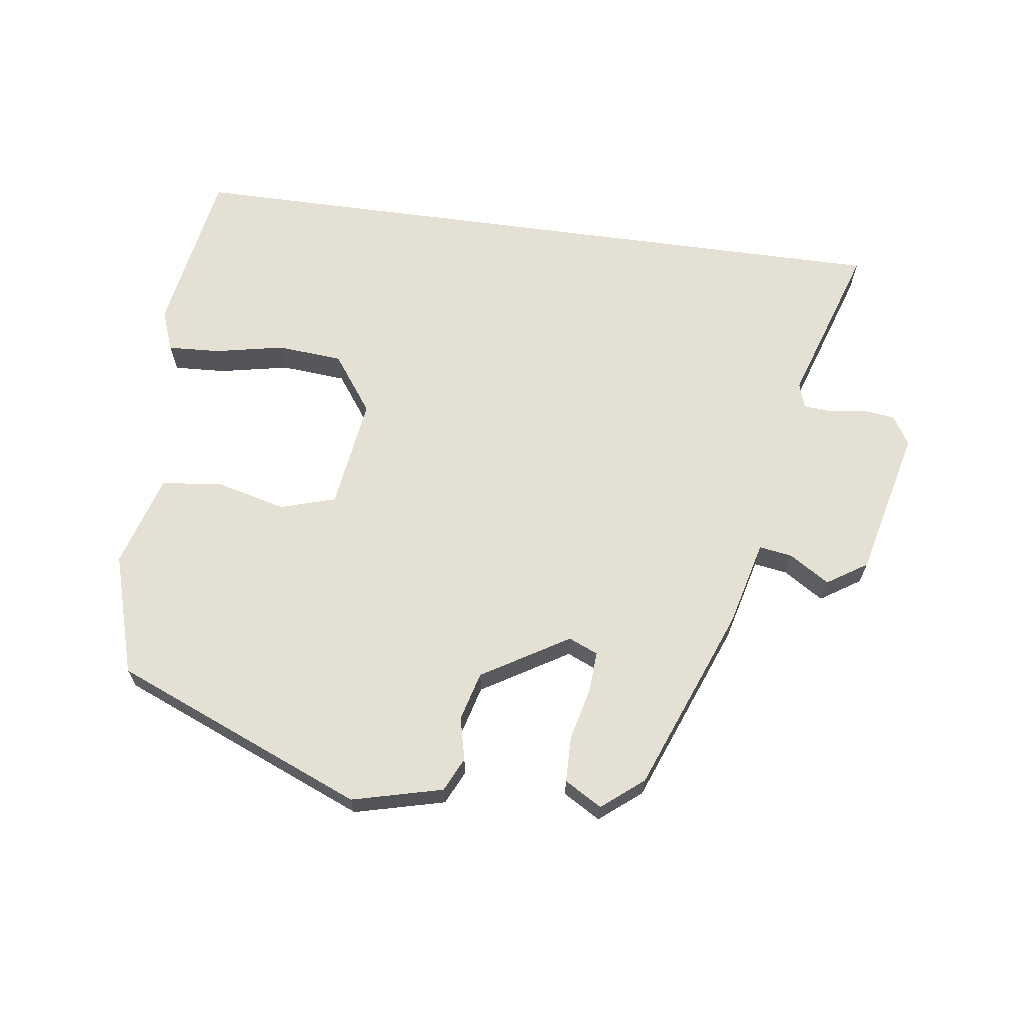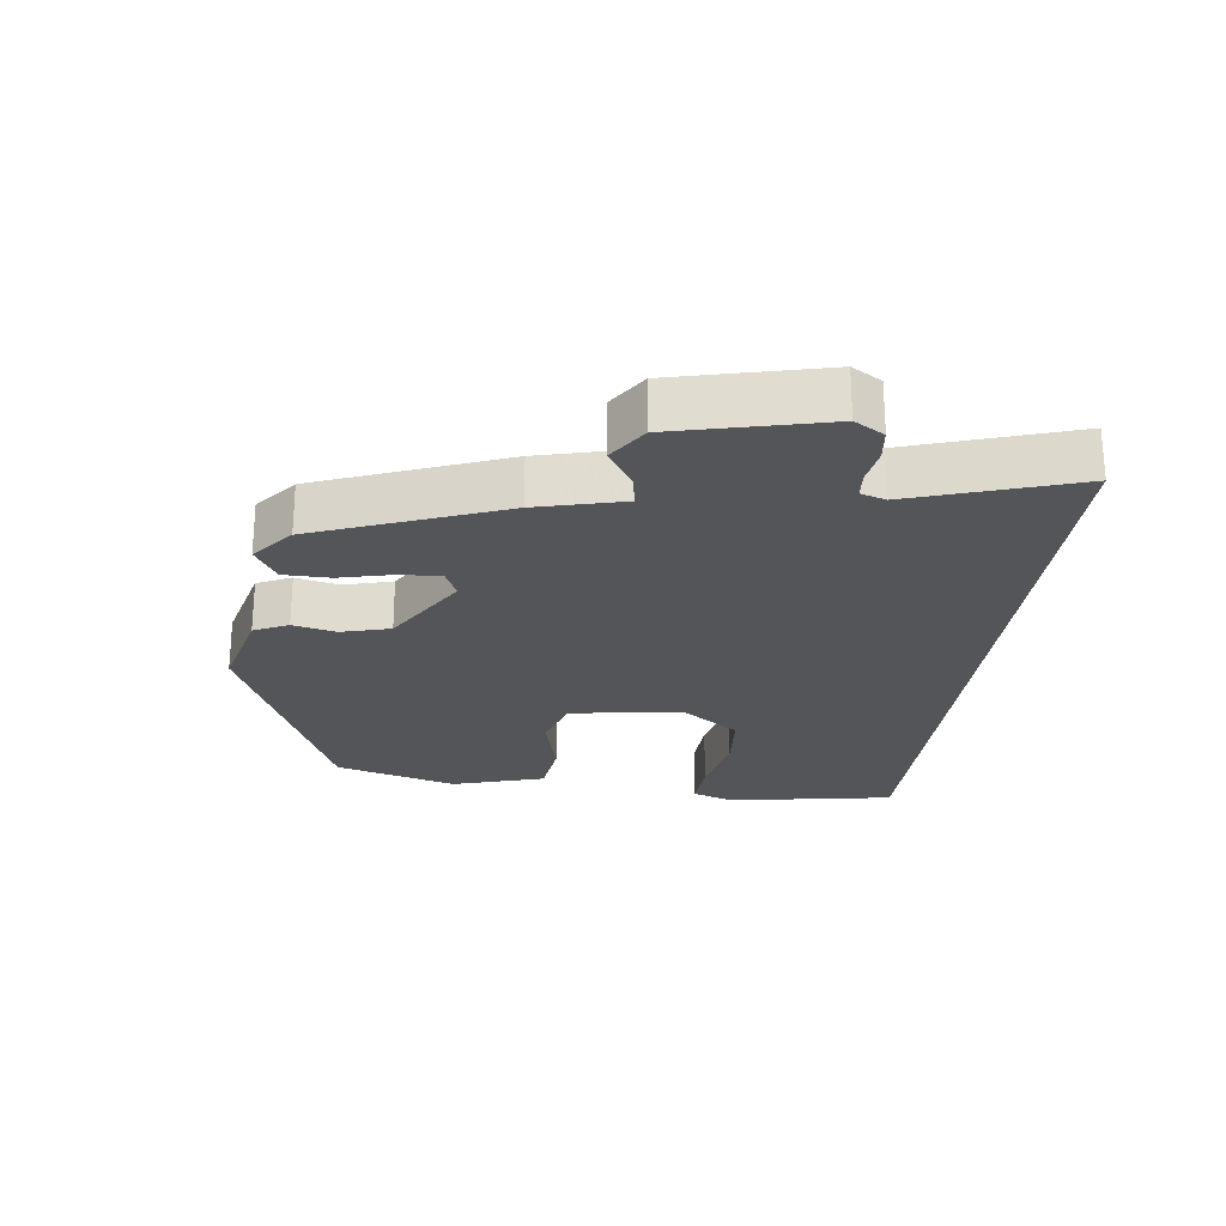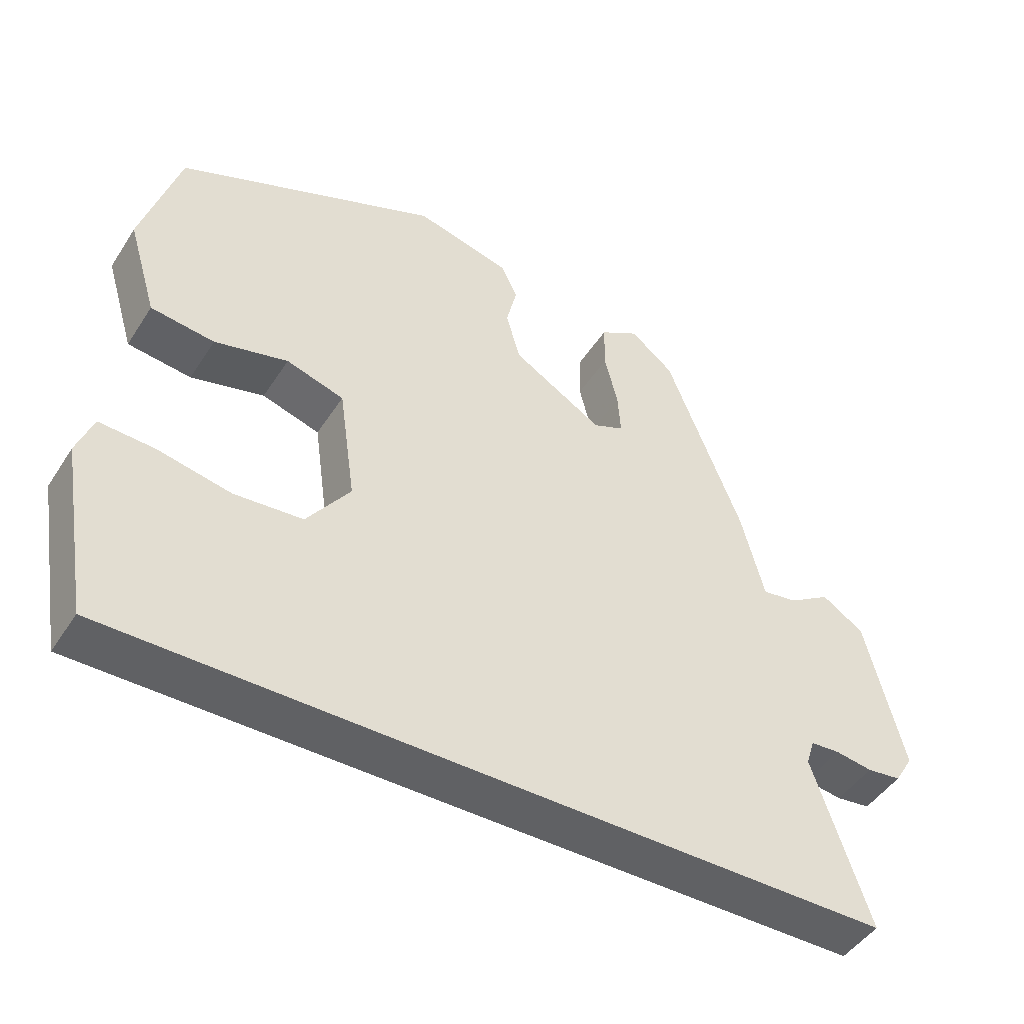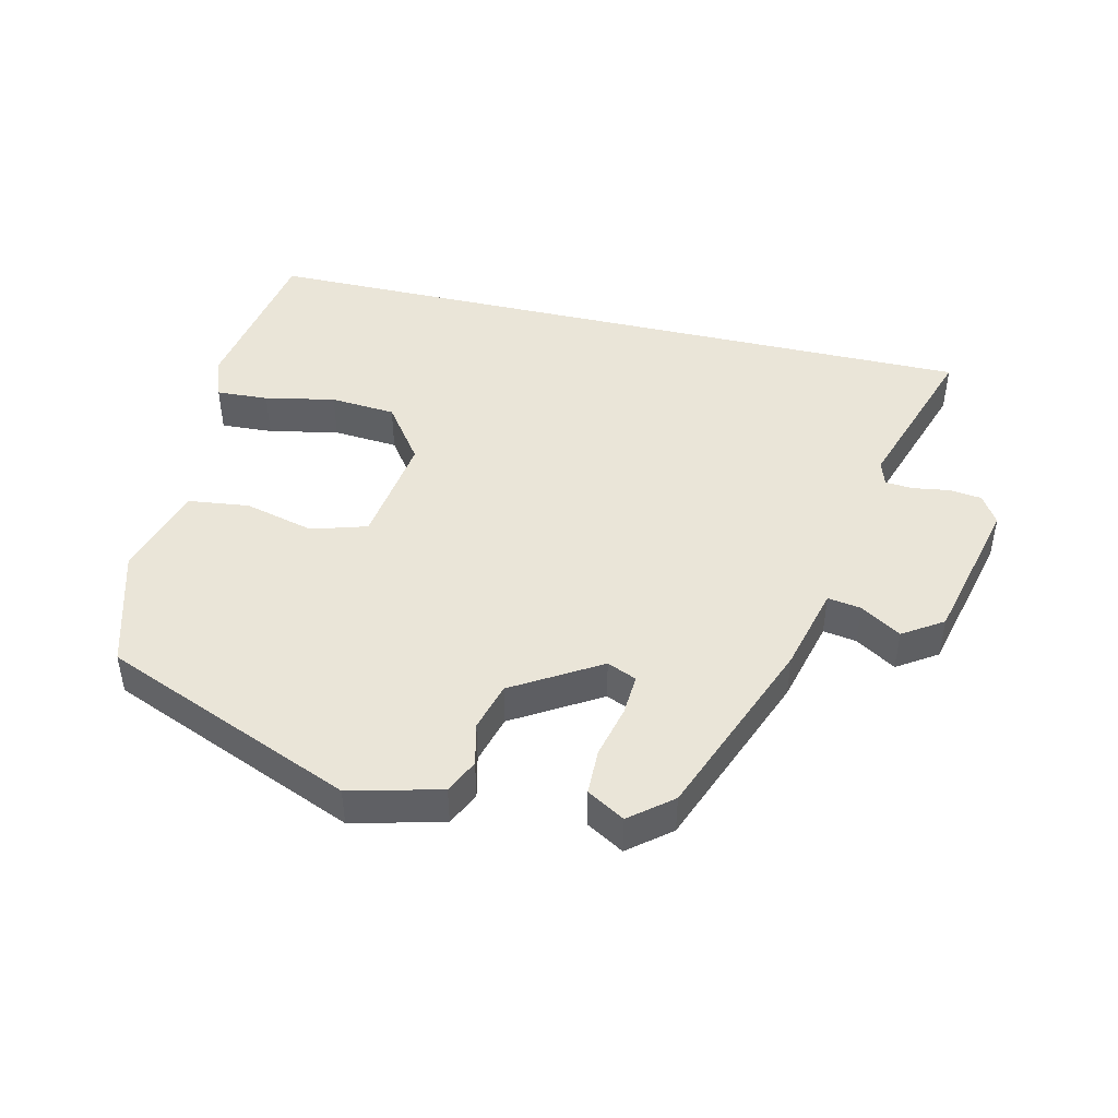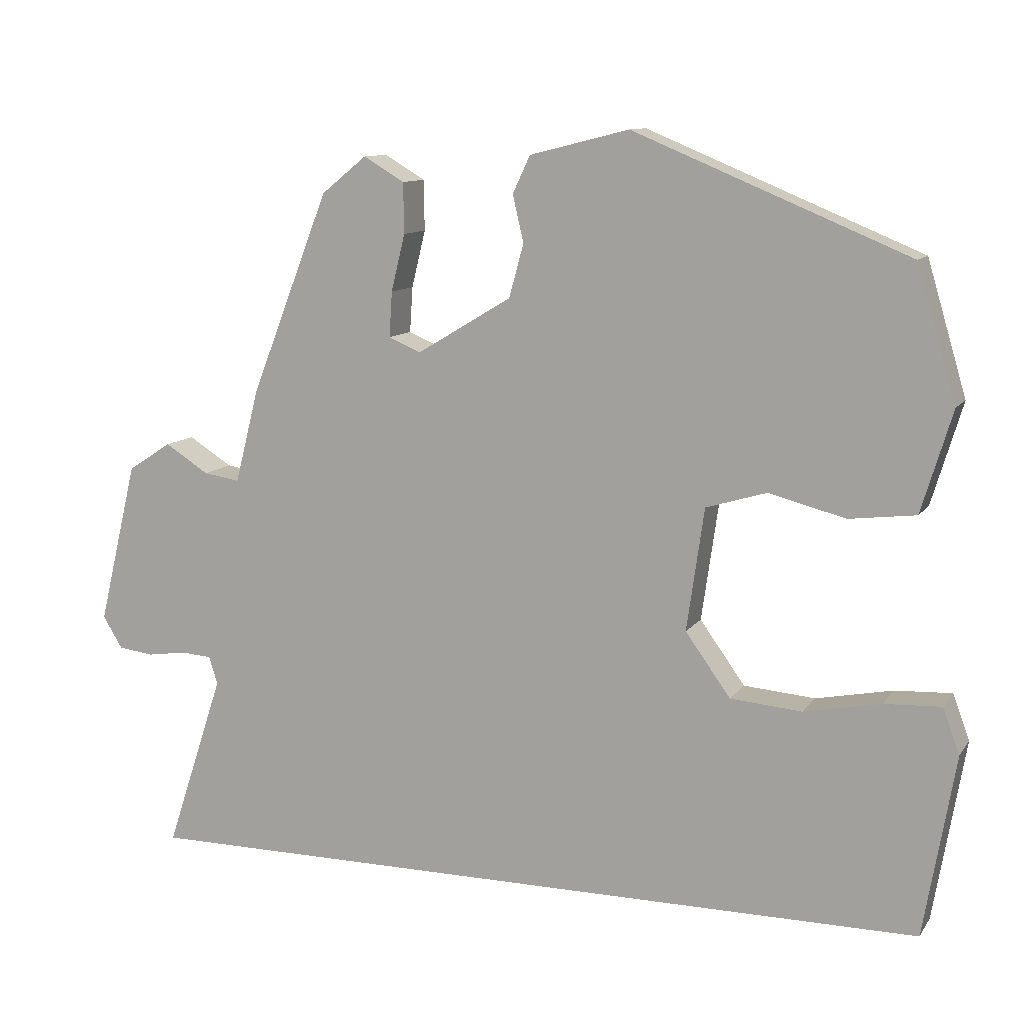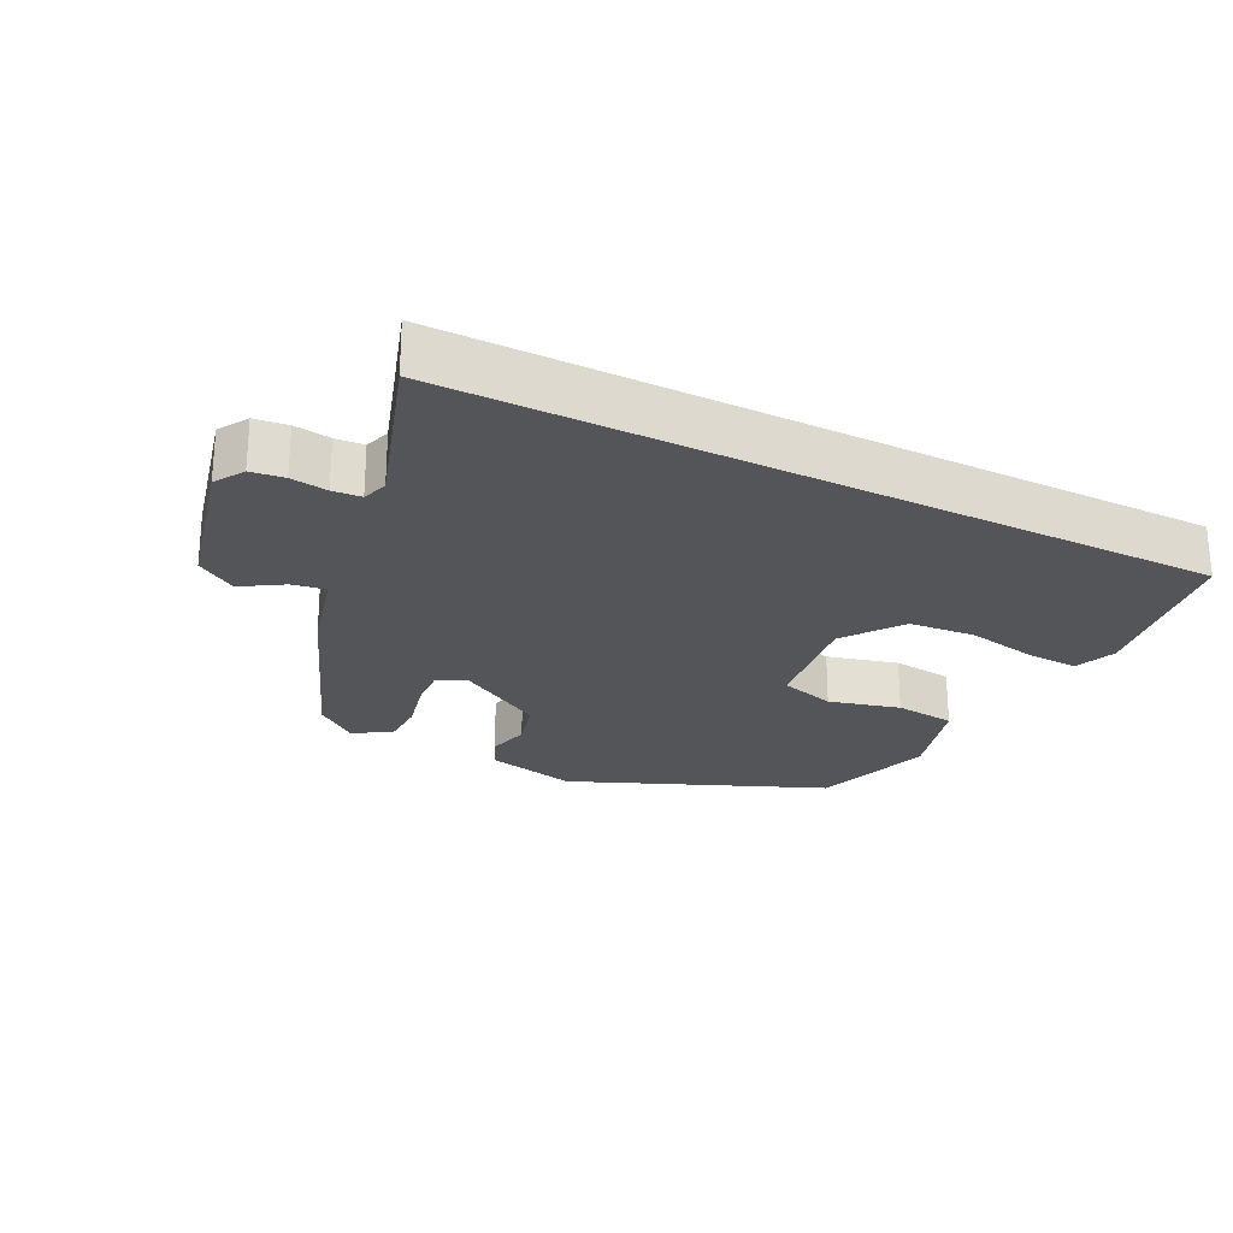
<metadata>
{"format":"obj","ext":"obj","renderer":"f3d","projection":"perspective","resolution":1024,"background":"white","views":[{"elev":65.9,"azim":7.7,"up":"+Y"},{"elev":-24.3,"azim":83.0,"up":"+Y"},{"elev":-46.8,"azim":-31.2,"up":"+Z"},{"elev":45.4,"azim":13.1,"up":"+Y"},{"elev":10.8,"azim":-159.0,"up":"+Z"},{"elev":-24.5,"azim":153.2,"up":"+Y"}]}
</metadata>
<code>
v 0.354 0.07 0.446
v 0.462 0.07 0.17
v 0.495 0.07 0.041
v 0.545 0.07 0.049
v 0.605 0.07 0.087
v 0.665 0.07 0.048
v 0.719 0.07 -0.175
v 0.692 0.07 -0.219
v 0.643 0.07 -0.225
v 0.589 0.07 -0.217
v 0.547 0.07 -0.22
v 0.535 0.07 -0.258
v 0.615 0.07 -0.5
v -0.489 0.07 -0.5
v -0.532 0.07 -0.25
v -0.509 0.07 -0.188
v -0.431 0.07 -0.192
v -0.326 0.07 -0.213
v -0.228 0.07 -0.205
v -0.166 0.07 -0.119
v -0.19 0.07 0.049
v -0.273 0.07 0.074
v -0.378 0.07 0.047
v -0.469 0.07 0.058
v -0.511 0.07 0.197
v -0.457 0.07 0.379
v -0.081 0.07 0.535
v 0.055 0.07 0.501
v 0.079 0.07 0.45
v 0.064 0.07 0.386
v 0.084 0.07 0.313
v 0.214 0.07 0.235
v 0.258 0.07 0.254
v 0.254 0.07 0.316
v 0.235 0.07 0.394
v 0.236 0.07 0.463
v 0.292 0.07 0.496
v 0.354 0 0.446
v 0.462 0 0.17
v 0.495 0 0.041
v 0.545 0 0.049
v 0.605 0 0.087
v 0.665 0 0.048
v 0.719 0 -0.175
v 0.692 0 -0.219
v 0.643 0 -0.225
v 0.589 0 -0.217
v 0.547 0 -0.22
v 0.535 0 -0.258
v 0.615 0 -0.5
v -0.489 0 -0.5
v -0.532 0 -0.25
v -0.509 0 -0.188
v -0.431 0 -0.192
v -0.326 0 -0.213
v -0.228 0 -0.205
v -0.166 0 -0.119
v -0.19 0 0.049
v -0.273 0 0.074
v -0.378 0 0.047
v -0.469 0 0.058
v -0.511 0 0.197
v -0.457 0 0.379
v -0.081 0 0.535
v 0.055 0 0.501
v 0.079 0 0.45
v 0.064 0 0.386
v 0.084 0 0.313
v 0.214 0 0.235
v 0.258 0 0.254
v 0.254 0 0.316
v 0.235 0 0.394
v 0.236 0 0.463
v 0.292 0 0.496
f 1 2 3
f 37 1 3
f 36 37 3
f 35 36 3
f 34 35 3
f 33 34 3
f 32 33 3
f 31 32 3
f 28 29 30
f 27 28 30
f 26 27 30
f 25 26 30
f 24 25 30
f 23 24 30
f 22 23 30
f 21 22 30 31
f 20 21 31 3
f 16 17 18
f 15 16 18
f 14 15 18
f 13 14 18
f 12 13 18 19
f 20 3 4
f 19 20 4
f 12 19 4
f 11 12 4
f 8 9 10
f 7 8 10
f 7 10 11
f 6 7 11
f 5 6 11
f 4 5 11
f 40 39 38
f 40 38 74
f 40 74 73
f 40 73 72
f 40 72 71
f 40 71 70
f 40 70 69
f 40 69 68
f 67 66 65
f 67 65 64
f 67 64 63
f 67 63 62
f 67 62 61
f 67 61 60
f 67 60 59
f 68 67 59 58
f 40 68 58 57
f 55 54 53
f 55 53 52
f 55 52 51
f 55 51 50
f 56 55 50 49
f 41 40 57
f 41 57 56
f 41 56 49
f 41 49 48
f 47 46 45
f 47 45 44
f 48 47 44
f 48 44 43
f 48 43 42
f 48 42 41
f 1 38 39 2
f 2 39 40 3
f 3 40 41 4
f 4 41 42 5
f 5 42 43 6
f 6 43 44 7
f 7 44 45 8
f 8 45 46 9
f 9 46 47 10
f 10 47 48 11
f 11 48 49 12
f 12 49 50 13
f 13 50 51 14
f 14 51 52 15
f 15 52 53 16
f 16 53 54 17
f 17 54 55 18
f 18 55 56 19
f 19 56 57 20
f 20 57 58 21
f 21 58 59 22
f 22 59 60 23
f 23 60 61 24
f 24 61 62 25
f 25 62 63 26
f 26 63 64 27
f 27 64 65 28
f 28 65 66 29
f 29 66 67 30
f 30 67 68 31
f 31 68 69 32
f 32 69 70 33
f 33 70 71 34
f 34 71 72 35
f 35 72 73 36
f 36 73 74 37
f 37 74 38 1

</code>
